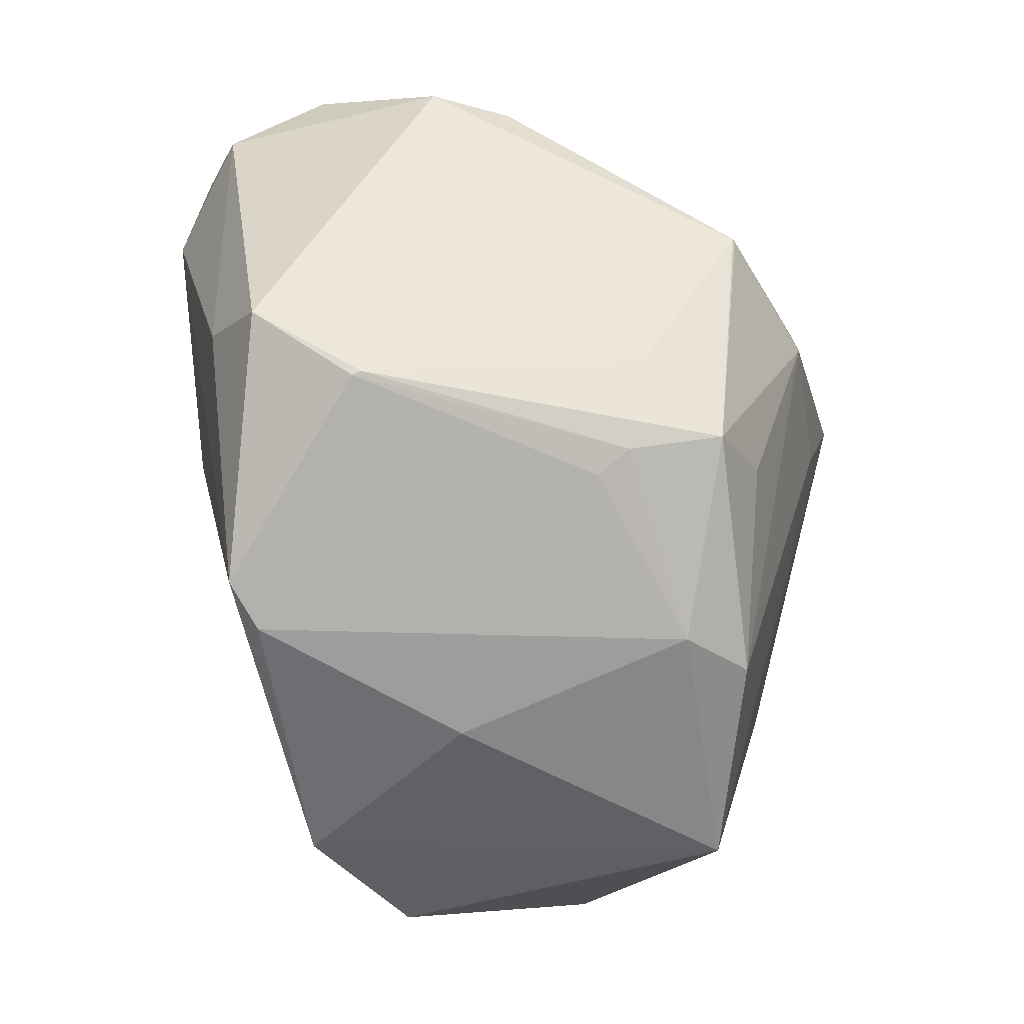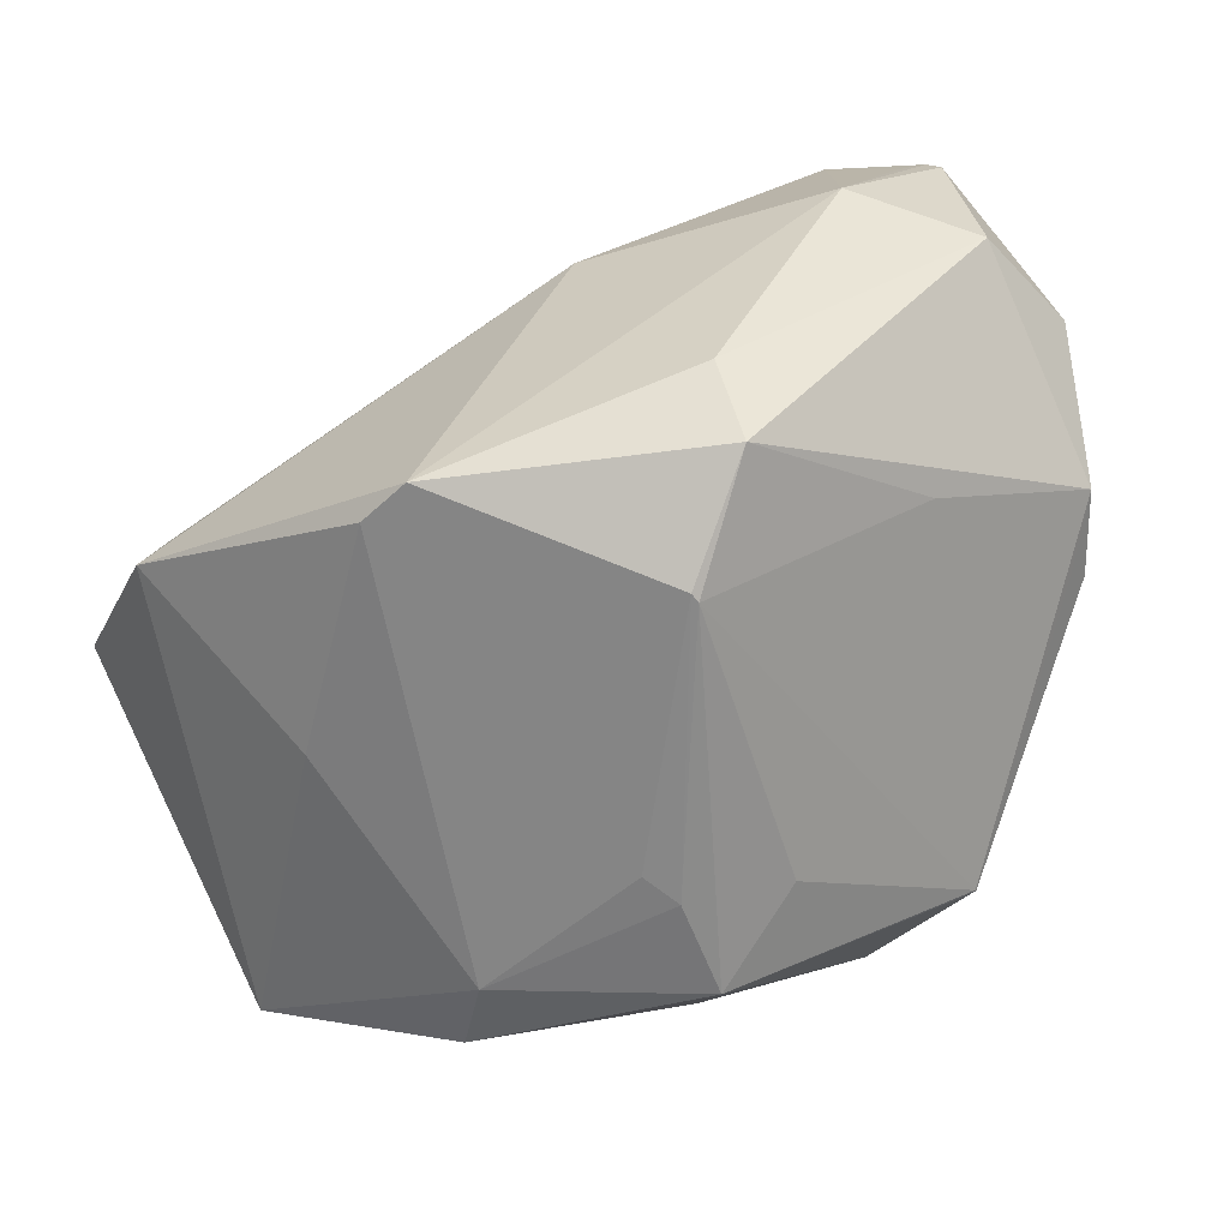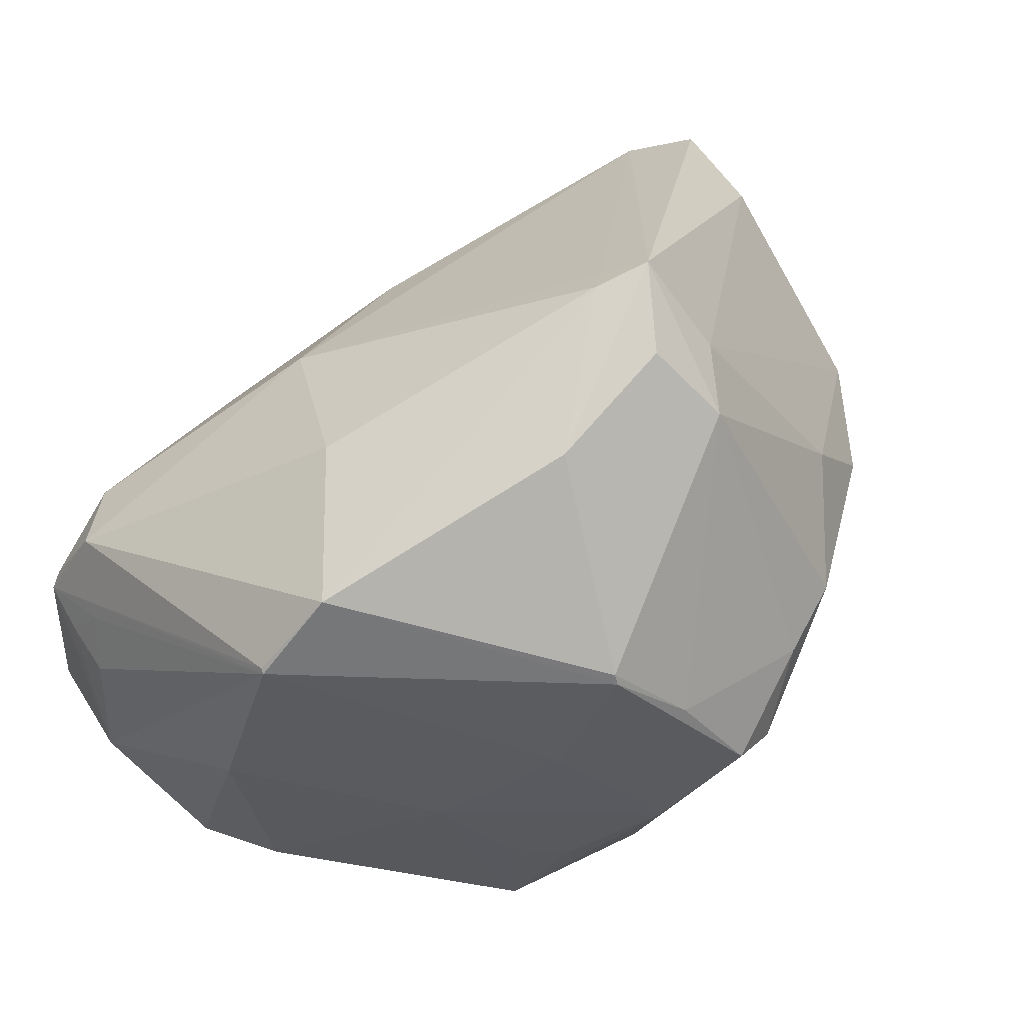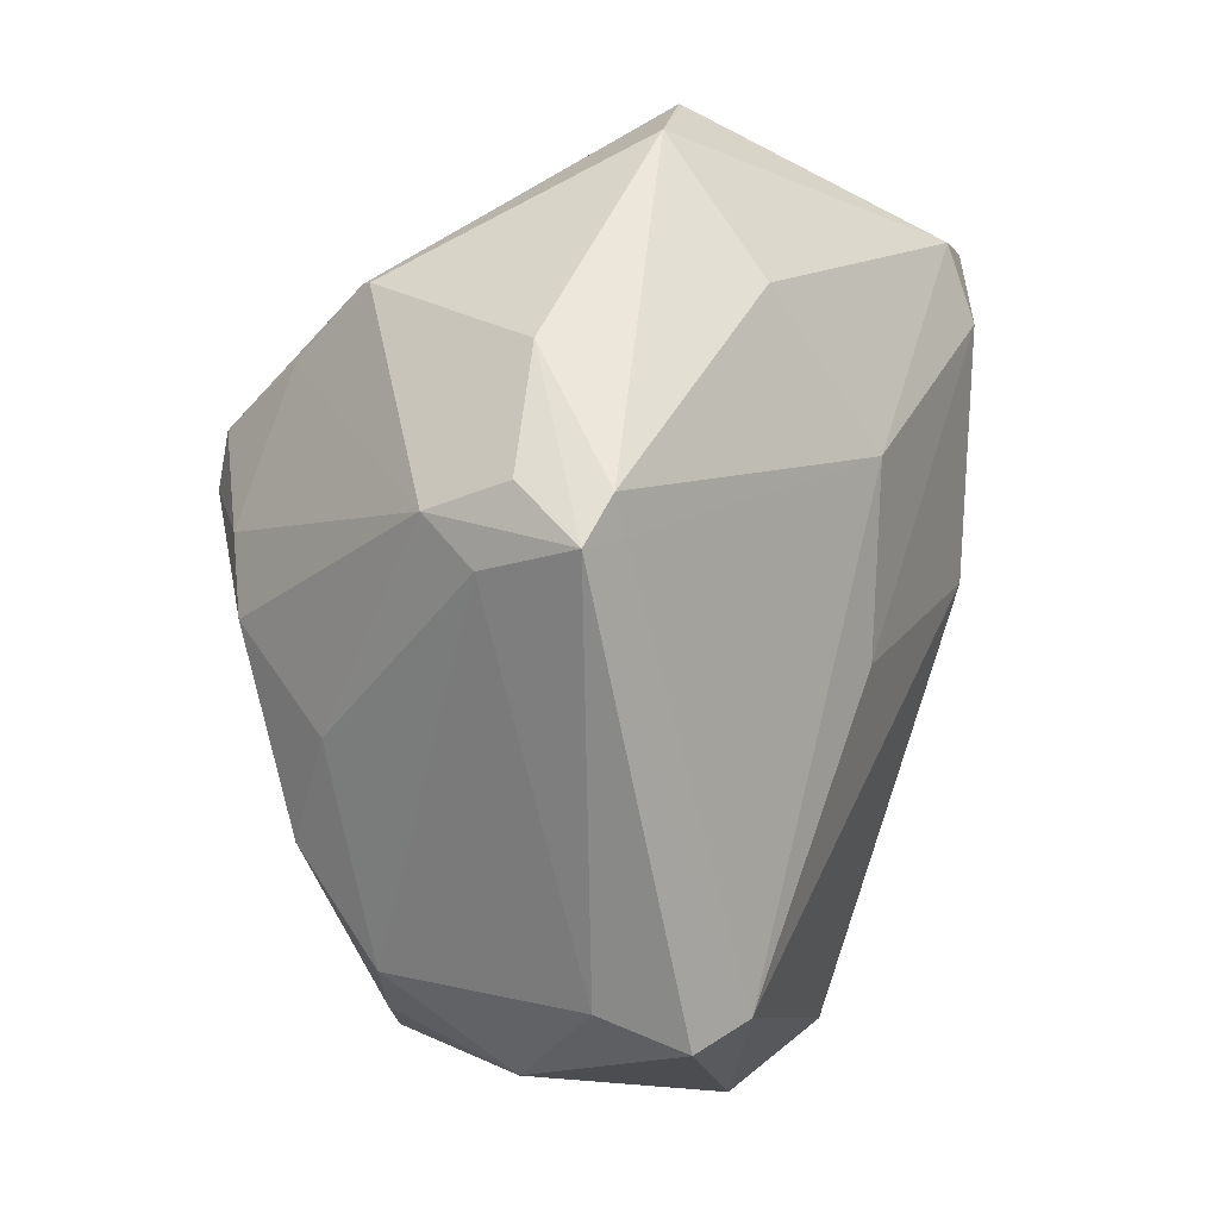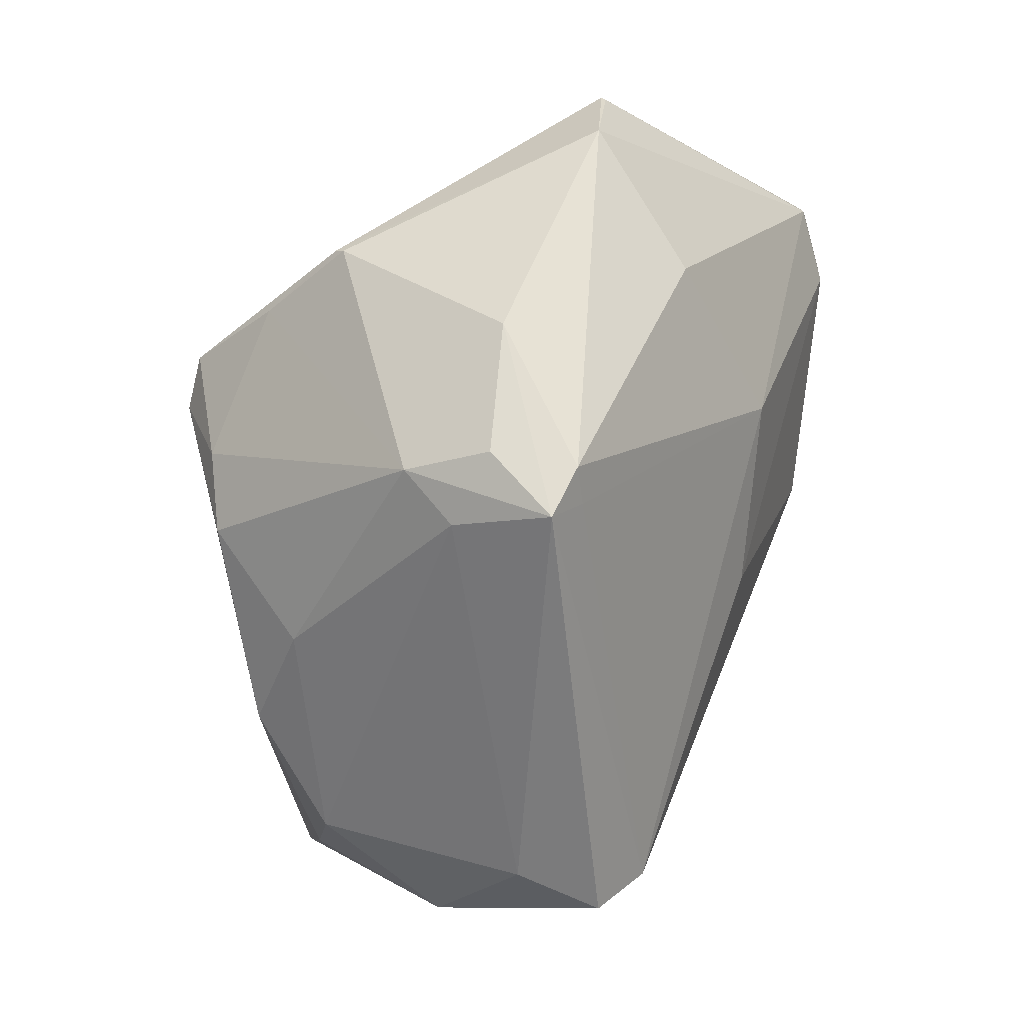
<metadata>
{"format":"obj","ext":"obj","renderer":"f3d","projection":"perspective","resolution":1024,"background":"white","views":[{"elev":-1.9,"azim":168.8,"up":"+Y"},{"elev":-59.8,"azim":103.3,"up":"+Z"},{"elev":58.2,"azim":-147.5,"up":"+Z"},{"elev":-16.9,"azim":-10.4,"up":"+Y"},{"elev":-10.1,"azim":-18.2,"up":"+Y"}]}
</metadata>
<code>
o
v 169.2 -7.996 173.7
v 178.2 -57.56 130.9
v 191.2 -62.77 132.2
v 191.2 -62.77 132.2
v 178.2 -57.56 130.9
v 172.4 -62.3 106.7
v 160.3 -49.32 66.17
v 204.9 -61.92 92.62
v 172.4 -62.3 106.7
v 191.2 -62.77 132.2
v 172.4 -62.3 106.7
v 204.9 -61.92 92.62
v 169.2 -7.996 173.7
v 191.2 -62.77 132.2
v 200 -57.12 129.1
v 191.2 -62.77 132.2
v 204.9 -61.92 92.62
v 200 -57.12 129.1
v 178.2 -57.56 130.9
v 152.3 -49.03 109.5
v 172.4 -62.3 106.7
v 160.3 -49.32 66.17
v 221.8 -48.78 79.83
v 204.9 -61.92 92.62
v 204.9 -61.92 92.62
v 221.8 -48.78 79.83
v 200 -57.12 129.1
v 160.3 -49.32 66.17
v 172.4 -62.3 106.7
v 155.8 -50.81 91.39
v 152.3 -49.03 109.5
v 155.8 -50.81 91.39
v 172.4 -62.3 106.7
v 169.2 -7.996 173.7
v 161.5 2.12 168.7
v 151.1 0.5328 159.2
v 169.2 -7.996 173.7
v 157.8 -7.807 161.7
v 178.2 -57.56 130.9
v 178.2 -57.56 130.9
v 157.8 -7.807 161.7
v 152.3 -49.03 109.5
v 169.2 -7.996 173.7
v 151.1 0.5328 159.2
v 157.8 -7.807 161.7
v 169.2 -7.996 173.7
v 175.3 -5.063 169.9
v 173.4 -0.2677 173.3
v 169.2 -7.996 173.7
v 200 -57.12 129.1
v 175.3 -5.063 169.9
v 160.3 -49.32 66.17
v 155.8 -50.81 91.39
v 140.4 -31.92 111.7
v 152.3 -49.03 109.5
v 140.4 -31.92 111.7
v 155.8 -50.81 91.39
v 237.2 -7.716 55.98
v 221.8 -48.78 79.83
v 232.8 -14.58 56.93
v 151.1 0.5328 159.2
v 130 9.004 121
v 131 -3.519 121.3
v 160.3 -49.32 66.17
v 140.4 -31.92 111.7
v 128.1 18.67 110.1
v 131 -3.519 121.3
v 128.1 18.67 110.1
v 140.4 -31.92 111.7
v 130 9.004 121
v 128.1 18.67 110.1
v 131 -3.519 121.3
v 128.9 26.13 114.6
v 128.1 18.67 110.1
v 130 9.004 121
v 169.2 -7.996 173.7
v 164.5 22.31 165.6
v 161.5 2.12 168.7
v 169.2 -7.996 173.7
v 173.4 -0.2677 173.3
v 164.5 22.31 165.6
v 161.5 2.12 168.7
v 164.5 22.31 165.6
v 151.1 0.5328 159.2
v 173.4 -0.2677 173.3
v 182.9 56.99 157.1
v 164.5 22.31 165.6
v 182.9 56.99 157.1
v 145.6 38.01 142.9
v 164.5 22.31 165.6
v 164.5 22.31 165.6
v 145.6 38.01 142.9
v 151.1 0.5328 159.2
v 182.9 56.99 157.1
v 144.9 38.39 141.3
v 145.6 38.01 142.9
v 157.8 -7.807 161.7
v 142.3 -21.25 127.5
v 152.3 -49.03 109.5
v 152.3 -49.03 109.5
v 142.3 -21.25 127.5
v 140.4 -31.92 111.7
v 151.1 0.5328 159.2
v 142.3 -21.25 127.5
v 157.8 -7.807 161.7
v 151.1 0.5328 159.2
v 131 -3.519 121.3
v 142.3 -21.25 127.5
v 131 -3.519 121.3
v 140.4 -31.92 111.7
v 142.3 -21.25 127.5
v 235.4 60.71 118
v 230.4 56.12 130.2
v 235.3 58.81 120.2
v 235.4 60.71 118
v 230.3 56.11 130.3
v 230.4 56.12 130.2
v 151.1 0.5328 159.2
v 137 31 129.4
v 130 9.004 121
v 145.6 38.01 142.9
v 137 31 129.4
v 151.1 0.5328 159.2
v 128.9 26.13 114.6
v 130 9.004 121
v 137 31 129.4
v 128.9 26.13 114.6
v 137 31 129.4
v 144.9 38.39 141.3
v 144.9 38.39 141.3
v 137 31 129.4
v 145.6 38.01 142.9
v 235.4 60.71 118
v 235.3 58.81 120.2
v 241 47.6 104.8
v 235.3 58.81 120.2
v 236.5 55.05 117.9
v 241 47.6 104.8
v 233.4 64.21 97.33
v 235.4 60.71 118
v 241 47.6 104.8
v 182.9 56.99 157.1
v 187.4 66.53 146.2
v 144.9 38.39 141.3
v 230.3 56.11 130.3
v 188 66.09 146.6
v 182.9 56.99 157.1
v 182.9 56.99 157.1
v 188 66.09 146.6
v 187.4 66.53 146.2
v 235.4 60.71 118
v 188 66.09 146.6
v 230.3 56.11 130.3
v 187.4 66.53 146.2
v 188 66.09 146.6
v 235.4 60.71 118
v 234.1 31.84 54.28
v 238.8 29.51 67.84
v 237.2 -7.716 55.98
v 237.2 -7.716 55.98
v 238.8 29.51 67.84
v 241 47.6 104.8
v 233.4 64.21 97.33
v 238.8 29.51 67.84
v 234.1 31.84 54.28
v 233.4 64.21 97.33
v 241 47.6 104.8
v 238.8 29.51 67.84
v 230.4 56.12 130.2
v 235.3 45.5 126.1
v 235.3 58.81 120.2
v 235.3 58.81 120.2
v 235.3 45.5 126.1
v 236.5 55.05 117.9
v 230.3 56.11 130.3
v 235.3 45.5 126.1
v 230.4 56.12 130.2
v 236.5 55.05 117.9
v 235.3 45.5 126.1
v 241 47.6 104.8
v 229.1 63.97 116.1
v 224.5 63.12 122
v 235.4 60.71 118
v 187.4 66.53 146.2
v 235.4 60.71 118
v 224.5 63.12 122
v 237.2 -7.716 55.98
v 232.8 -14.58 56.93
v 220.4 22.14 46.56
v 234.1 31.84 54.28
v 237.2 -7.716 55.98
v 220.4 22.14 46.56
v 233.4 64.21 97.33
v 218.2 72.04 100.7
v 235.4 60.71 118
v 229.1 63.97 116.1
v 235.4 60.71 118
v 218.2 72.04 100.7
v 234.1 31.84 54.28
v 220.4 22.14 46.56
v 219.1 22.75 46.39
v 229.1 63.97 116.1
v 221.5 67.31 115
v 224.5 63.12 122
v 187.4 66.53 146.2
v 224.5 63.12 122
v 221.5 67.31 115
v 229.1 63.97 116.1
v 218.2 72.04 100.7
v 221.5 67.31 115
v 187.4 66.53 146.2
v 221.5 67.31 115
v 218.2 72.04 100.7
v 160.3 -49.32 66.17
v 159.9 -20.8 51.54
v 170 -16.14 48.08
v 232.8 -14.58 56.93
v 170 -16.14 48.08
v 220.4 22.14 46.56
v 159.9 -20.8 51.54
v 165.9 13.75 43.4
v 170 -16.14 48.08
v 128.9 26.13 114.6
v 144.9 38.39 141.3
v 137.8 34.47 98.11
v 160.3 -49.32 66.17
v 202.2 -30.26 58.57
v 221.8 -48.78 79.83
v 221.8 -48.78 79.83
v 202.2 -30.26 58.57
v 232.8 -14.58 56.93
v 160.3 -49.32 66.17
v 170 -16.14 48.08
v 202.2 -30.26 58.57
v 232.8 -14.58 56.93
v 202.2 -30.26 58.57
v 170 -16.14 48.08
v 160.3 -49.32 66.17
v 128.1 18.67 110.1
v 137.4 13.14 89.47
v 160.3 -49.32 66.17
v 137.4 13.14 89.47
v 159.9 -20.8 51.54
v 173.4 -0.2677 173.3
v 197 35.62 157.9
v 182.9 56.99 157.1
v 230.3 56.11 130.3
v 182.9 56.99 157.1
v 197 35.62 157.9
v 128.9 26.13 114.6
v 144.2 29.82 74.6
v 128.1 18.67 110.1
v 128.9 26.13 114.6
v 137.8 34.47 98.11
v 144.2 29.82 74.6
v 137.4 13.14 89.47
v 144.2 29.82 74.6
v 159.9 -20.8 51.54
v 128.1 18.67 110.1
v 144.2 29.82 74.6
v 137.4 13.14 89.47
v 159.9 -20.8 51.54
v 157.5 9.297 53.67
v 165.9 13.75 43.4
v 144.2 29.82 74.6
v 157.5 9.297 53.67
v 159.9 -20.8 51.54
v 165.9 13.75 43.4
v 157.5 9.297 53.67
v 144.2 29.82 74.6
v 137.8 34.47 98.11
v 157.5 46.34 66.26
v 144.2 29.82 74.6
v 165.9 13.75 43.4
v 157.5 46.34 66.26
v 157.7 46.27 66.11
v 165.9 13.75 43.4
v 144.2 29.82 74.6
v 157.4 45.35 65.85
v 157.5 46.34 66.26
v 157.4 45.35 65.85
v 144.2 29.82 74.6
v 165.9 13.75 43.4
v 157.4 45.35 65.85
v 157.5 46.34 66.26
v 233.4 64.21 97.33
v 234.1 31.84 54.28
v 202.3 70.79 84.32
v 233.4 64.21 97.33
v 202.3 70.79 84.32
v 218.2 72.04 100.7
v 220.4 22.14 46.56
v 179.9 11.79 43.75
v 219.1 22.75 46.39
v 165.9 13.75 43.4
v 219.1 22.75 46.39
v 179.9 11.79 43.75
v 165.9 13.75 43.4
v 179.9 11.79 43.75
v 170 -16.14 48.08
v 187.4 66.53 146.2
v 218.2 72.04 100.7
v 193.4 71.4 116.8
v 202.3 70.79 84.32
v 193.4 71.4 116.8
v 218.2 72.04 100.7
v 170 -16.14 48.08
v 184.4 7.957 44.67
v 220.4 22.14 46.56
v 220.4 22.14 46.56
v 184.4 7.957 44.67
v 179.9 11.79 43.75
v 179.9 11.79 43.75
v 184.4 7.957 44.67
v 170 -16.14 48.08
v 234.1 31.84 54.28
v 219.1 22.75 46.39
v 213.9 51.44 68.88
v 234.1 31.84 54.28
v 213.9 51.44 68.88
v 202.3 70.79 84.32
v 157.7 46.27 66.11
v 213.9 51.44 68.88
v 219.1 22.75 46.39
v 202.3 70.79 84.32
v 213.9 51.44 68.88
v 157.7 46.27 66.11
v 137.8 34.47 98.11
v 149.3 41.95 84.39
v 157.5 46.34 66.26
v 221.8 -48.78 79.83
v 237.3 11.7 108.3
v 200 -57.12 129.1
v 237.2 -7.716 55.98
v 237.3 11.7 108.3
v 221.8 -48.78 79.83
v 237.2 -7.716 55.98
v 241 47.6 104.8
v 237.3 11.7 108.3
v 235.3 45.5 126.1
v 237.3 11.7 108.3
v 241 47.6 104.8
v 187.4 66.53 146.2
v 151.1 43.53 118.4
v 144.9 38.39 141.3
v 144.9 38.39 141.3
v 151.1 43.53 118.4
v 137.8 34.47 98.11
v 157.5 46.34 66.26
v 190.1 68.01 84.23
v 157.7 46.27 66.11
v 202.3 70.79 84.32
v 190.1 68.01 84.23
v 193.4 71.4 116.8
v 165.9 13.75 43.4
v 157.7 46.27 66.11
v 176 25.52 49.76
v 165.9 13.75 43.4
v 176 25.52 49.76
v 219.1 22.75 46.39
v 157.7 46.27 66.11
v 219.1 22.75 46.39
v 176 25.52 49.76
v 202.3 70.79 84.32
v 157.7 46.27 66.11
v 192.1 66.13 81.32
v 190.1 68.01 84.23
v 192.1 66.13 81.32
v 157.7 46.27 66.11
v 202.3 70.79 84.32
v 192.1 66.13 81.32
v 190.1 68.01 84.23
v 175.3 -5.063 169.9
v 215.6 17.4 144.3
v 173.4 -0.2677 173.3
v 200 -57.12 129.1
v 215.6 17.4 144.3
v 175.3 -5.063 169.9
v 173.4 -0.2677 173.3
v 215.6 17.4 144.3
v 197 35.62 157.9
v 230.3 56.11 130.3
v 215.6 17.4 144.3
v 235.3 45.5 126.1
v 230.3 56.11 130.3
v 197 35.62 157.9
v 215.6 17.4 144.3
v 149.3 41.95 84.39
v 158 47.83 85.77
v 157.5 46.34 66.26
v 237.3 11.7 108.3
v 216.7 -8.647 132.4
v 200 -57.12 129.1
v 200 -57.12 129.1
v 216.7 -8.647 132.4
v 215.6 17.4 144.3
v 235.3 45.5 126.1
v 216.7 -8.647 132.4
v 237.3 11.7 108.3
v 215.6 17.4 144.3
v 216.7 -8.647 132.4
v 235.3 45.5 126.1
v 187.4 66.53 146.2
v 193.4 71.4 116.8
v 166.2 54.18 101.7
v 187.4 66.53 146.2
v 166.2 54.18 101.7
v 151.1 43.53 118.4
v 137.8 34.47 98.11
v 166.2 54.18 101.7
v 149.3 41.95 84.39
v 149.3 41.95 84.39
v 166.2 54.18 101.7
v 158 47.83 85.77
v 157.5 46.34 66.26
v 166.2 54.18 101.7
v 190.1 68.01 84.23
v 158 47.83 85.77
v 166.2 54.18 101.7
v 157.5 46.34 66.26
v 190.1 68.01 84.23
v 166.2 54.18 101.7
v 193.4 71.4 116.8
v 151.1 43.53 118.4
v 166.2 54.18 101.7
v 137.8 34.47 98.11
f 1 2 3
f 4 5 6
f 7 8 9
f 10 11 12
f 13 14 15
f 16 17 18
f 19 20 21
f 22 23 24
f 25 26 27
f 28 29 30
f 31 32 33
f 34 35 36
f 37 38 39
f 40 41 42
f 43 44 45
f 46 47 48
f 49 50 51
f 52 53 54
f 55 56 57
f 58 59 60
f 61 62 63
f 64 65 66
f 67 68 69
f 70 71 72
f 73 74 75
f 76 77 78
f 79 80 81
f 82 83 84
f 85 86 87
f 88 89 90
f 91 92 93
f 94 95 96
f 97 98 99
f 100 101 102
f 103 104 105
f 106 107 108
f 109 110 111
f 112 113 114
f 115 116 117
f 118 119 120
f 121 122 123
f 124 125 126
f 127 128 129
f 130 131 132
f 133 134 135
f 136 137 138
f 139 140 141
f 142 143 144
f 145 146 147
f 148 149 150
f 151 152 153
f 154 155 156
f 157 158 159
f 160 161 162
f 163 164 165
f 166 167 168
f 169 170 171
f 172 173 174
f 175 176 177
f 178 179 180
f 181 182 183
f 184 185 186
f 187 188 189
f 190 191 192
f 193 194 195
f 196 197 198
f 199 200 201
f 202 203 204
f 205 206 207
f 208 209 210
f 211 212 213
f 214 215 216
f 217 218 219
f 220 221 222
f 223 224 225
f 226 227 228
f 229 230 231
f 232 233 234
f 235 236 237
f 238 239 240
f 241 242 243
f 244 245 246
f 247 248 249
f 250 251 252
f 253 254 255
f 256 257 258
f 259 260 261
f 262 263 264
f 265 266 267
f 268 269 270
f 271 272 273
f 274 275 276
f 277 278 279
f 280 281 282
f 283 284 285
f 286 287 288
f 289 290 291
f 292 293 294
f 295 296 297
f 298 299 300
f 301 302 303
f 304 305 306
f 307 308 309
f 310 311 312
f 313 314 315
f 316 317 318
f 319 320 321
f 322 323 324
f 325 326 327
f 328 329 330
f 331 332 333
f 334 335 336
f 337 338 339
f 340 341 342
f 343 344 345
f 346 347 348
f 349 350 351
f 352 353 354
f 355 356 357
f 358 359 360
f 361 362 363
f 364 365 366
f 367 368 369
f 370 371 372
f 373 374 375
f 376 377 378
f 379 380 381
f 382 383 384
f 385 386 387
f 388 389 390
f 391 392 393
f 394 395 396
f 397 398 399
f 400 401 402
f 403 404 405
f 406 407 408
f 409 410 411
f 412 413 414
f 415 416 417
f 418 419 420
f 421 422 423
f 424 425 426

</code>
